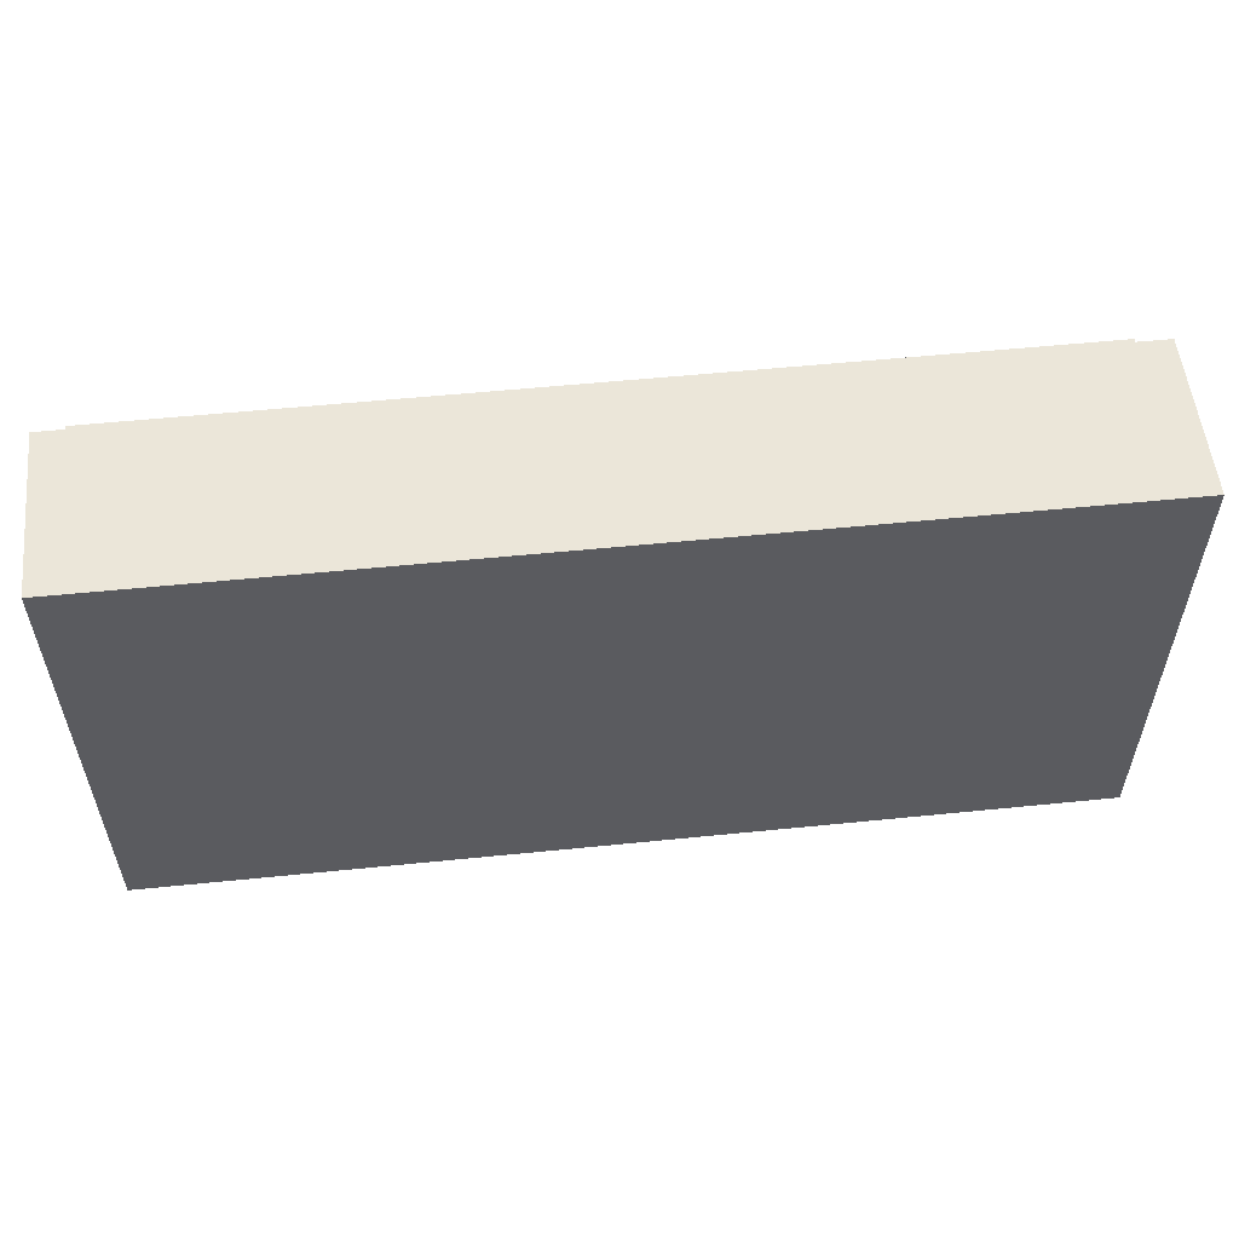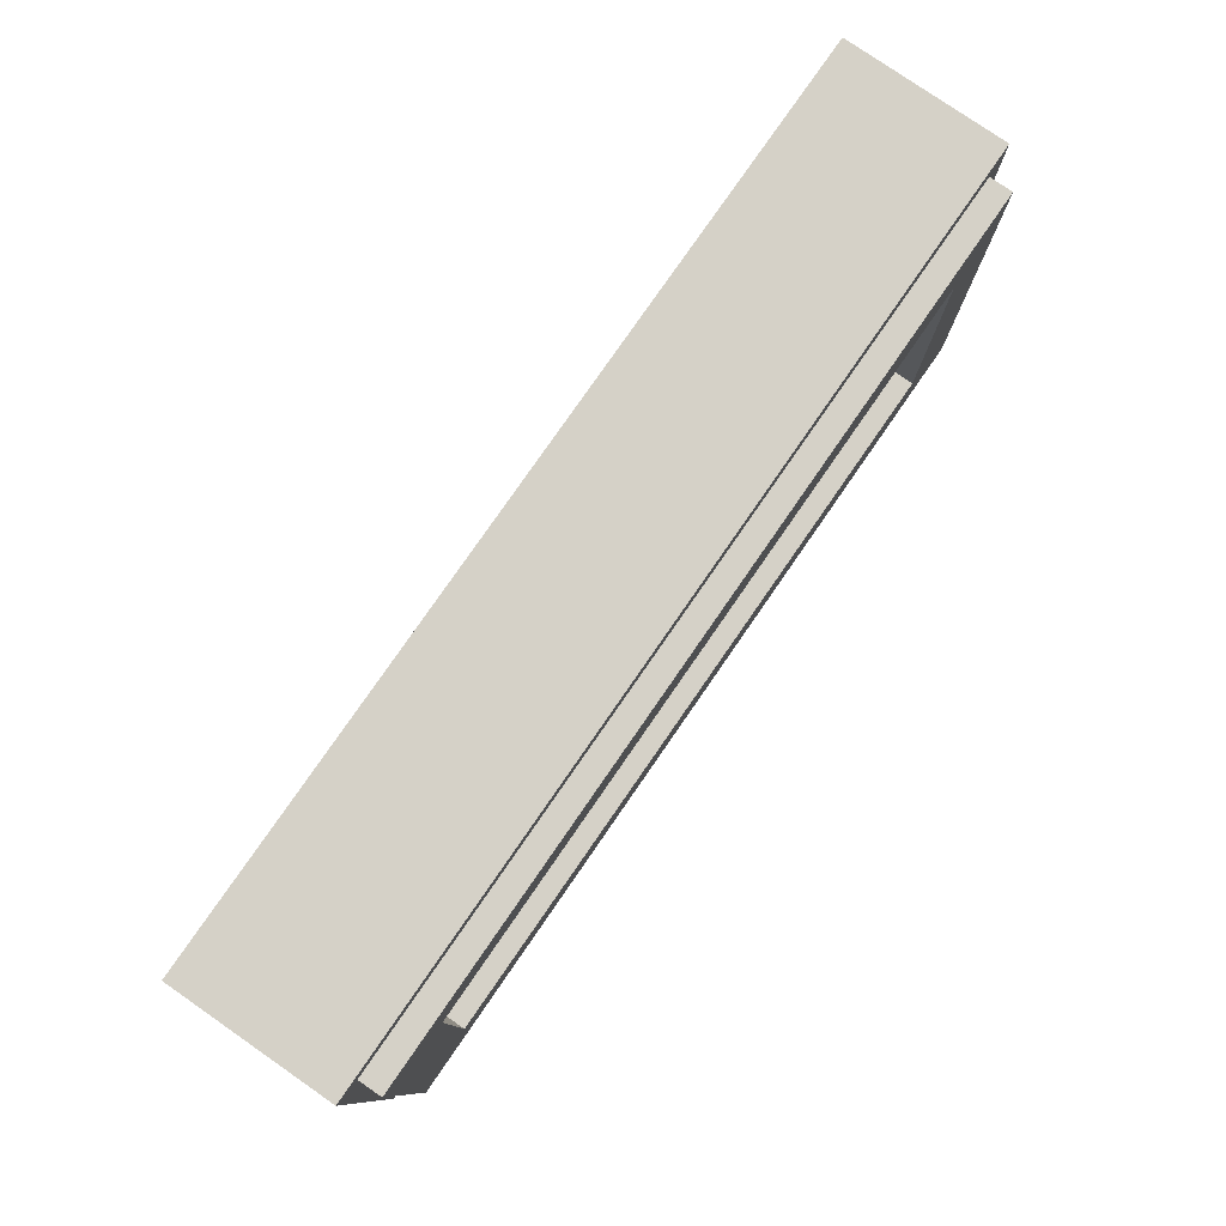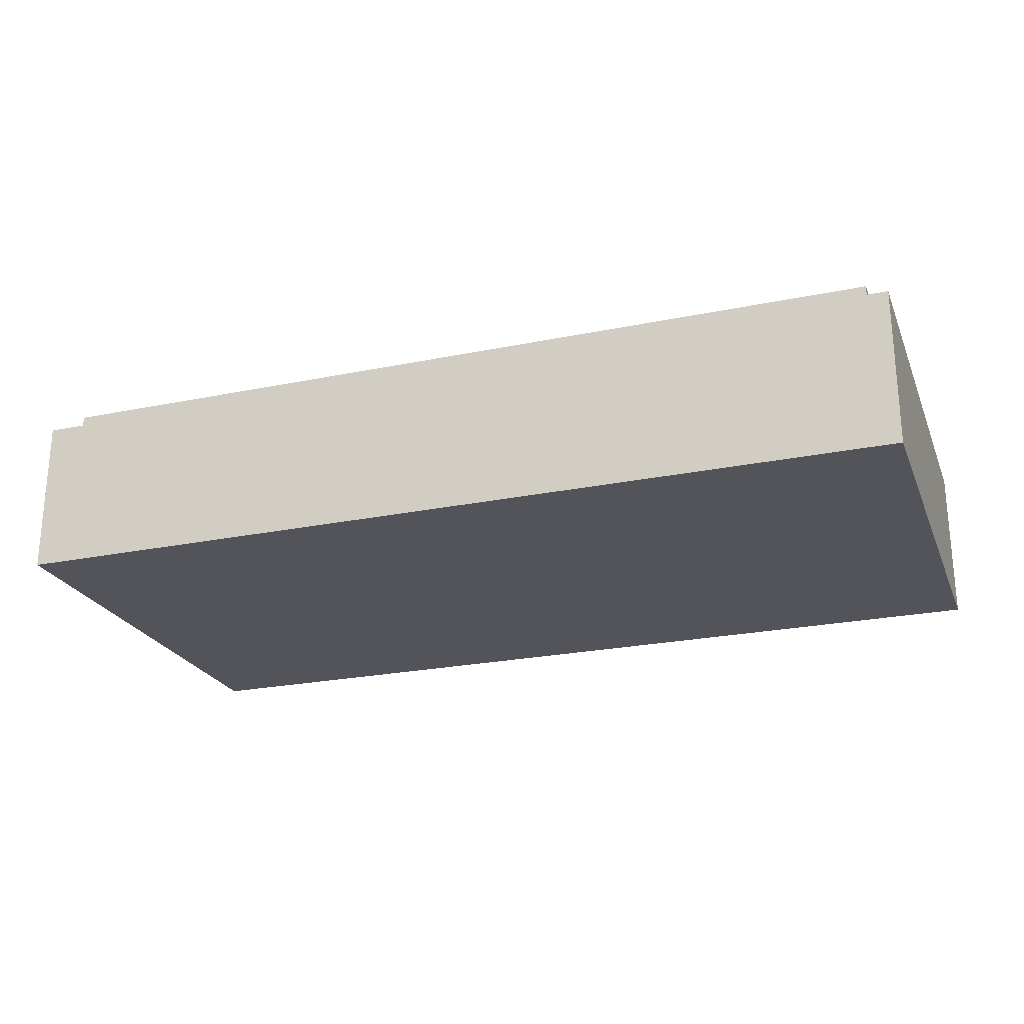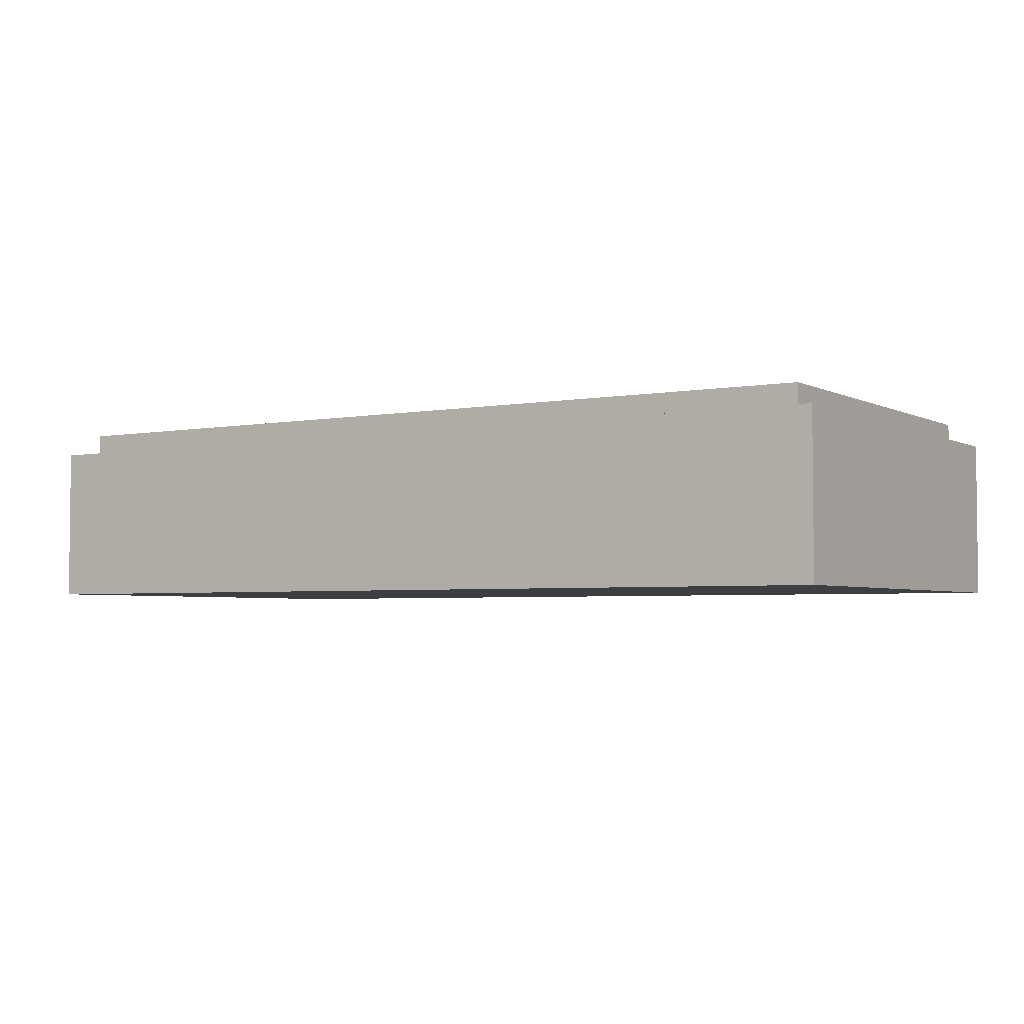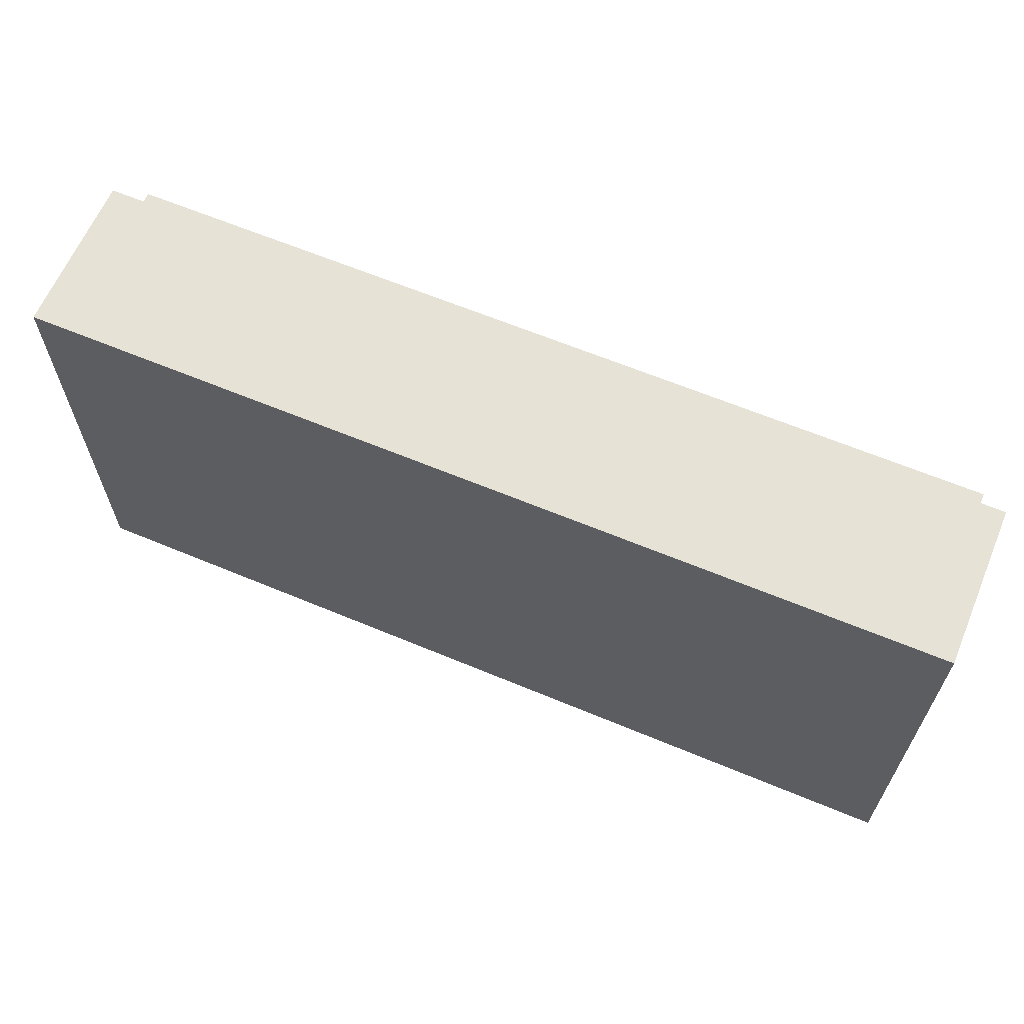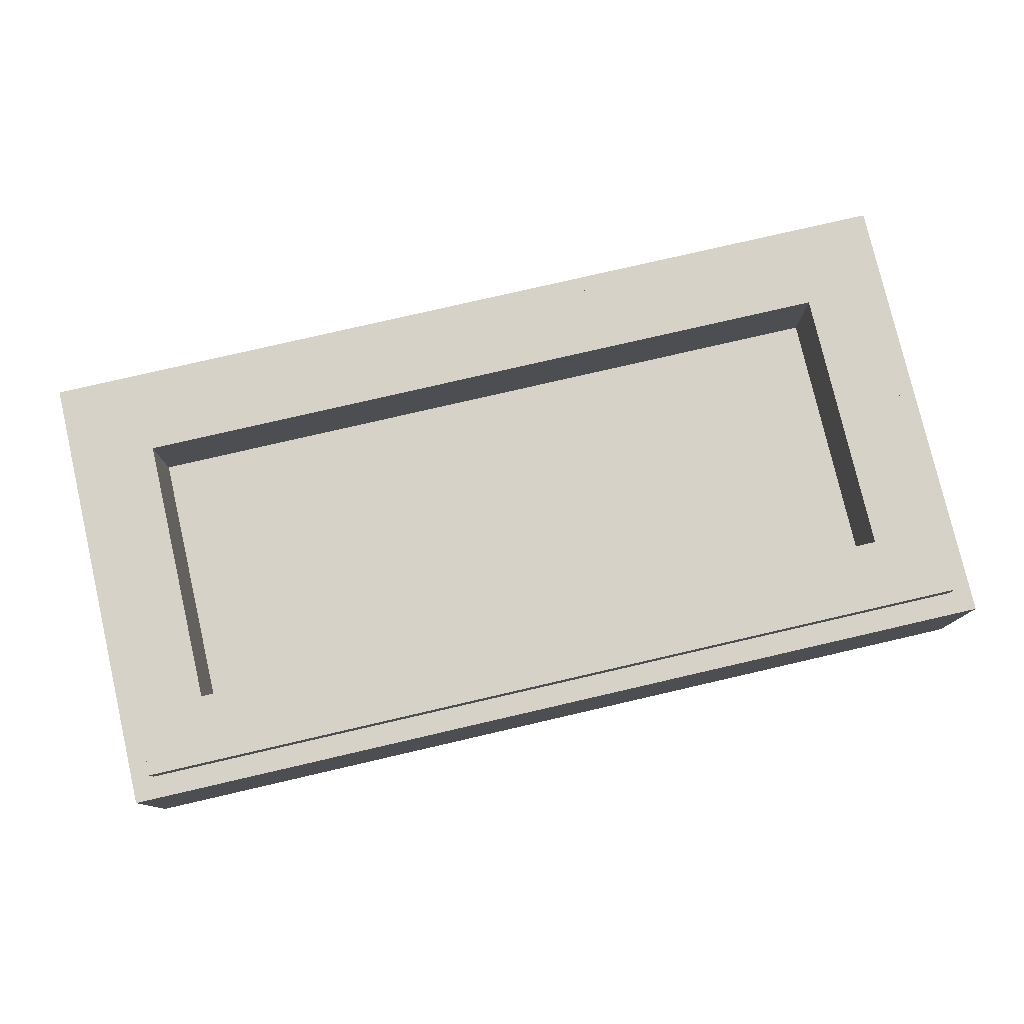
<metadata>
{"format":"obj","ext":"obj","renderer":"f3d","projection":"perspective","resolution":1024,"background":"white","views":[{"elev":55.2,"azim":-6.1,"up":"+Z"},{"elev":78.8,"azim":124.7,"up":"+Z"},{"elev":-23.8,"azim":19.0,"up":"+Y"},{"elev":-3.6,"azim":-147.7,"up":"+Y"},{"elev":63.4,"azim":22.9,"up":"+Z"},{"elev":78.4,"azim":-13.0,"up":"+Y"}]}
</metadata>
<code>
v -1 0.35 0.5
v -1 0 0.5
v 1 0 0.5
v 1 0.35 0.5
v -1 0.35 -0.5
v -1 0 -0.5
v -1 0 0.5
v -1 0.35 0.5
v 1 0.35 -0.5
v 1 0 -0.5
v -1 0 -0.5
v -1 0.35 -0.5
v 1 0.35 0.5
v 1 0 0.5
v 1 0 -0.5
v 1 0.35 -0.5
v -0.95 0.4 0.45
v -0.95 0.35 0.45
v 0.95 0.35 0.45
v 0.95 0.4 0.45
v -0.95 0.4 -0.45
v -0.95 0.35 -0.45
v -0.95 0.35 0.45
v -0.95 0.4 0.45
v 0.95 0.4 -0.45
v 0.95 0.35 -0.45
v -0.95 0.35 -0.45
v -0.95 0.4 -0.45
v 0.95 0.4 0.45
v 0.95 0.35 0.45
v 0.95 0.35 -0.45
v 0.95 0.4 -0.45
v -0.8 0.2 0.3
v 0.8 0.2 0.3
v 0.8 0.2 -0.3
v -0.8 0.2 -0.3
v -0.8 0.2 0.3
v -0.8 0.4 0.3
v 0.8 0.4 0.3
v 0.8 0.2 0.3
v -0.8 0.2 -0.3
v -0.8 0.4 -0.3
v -0.8 0.4 0.3
v -0.8 0.2 0.3
v 0.8 0.2 -0.3
v 0.8 0.4 -0.3
v -0.8 0.4 -0.3
v -0.8 0.2 -0.3
v 0.8 0.2 0.3
v 0.8 0.4 0.3
v 0.8 0.4 -0.3
v 0.8 0.2 -0.3
v -0.95 0.4 0.45
v -0.8 0.4 0.3
v -0.8 0.4 -0.3
v -0.95 0.4 -0.45
v 0.95 0.4 -0.45
v 0.8 0.4 -0.3
v 0.8 0.4 0.3
v 0.95 0.4 0.45
v 0.95 0.4 0.45
v 0.8 0.4 0.3
v -0.8 0.4 0.3
v -0.95 0.4 0.45
v -0.95 0.4 -0.45
v -0.8 0.4 -0.3
v 0.8 0.4 -0.3
v 0.95 0.4 -0.45
v -1 0.35 0.5
v -0.95 0.35 0.45
v -0.95 0.35 -0.45
v -1 0.35 -0.5
v 1 0.35 -0.5
v 0.95 0.35 -0.45
v 0.95 0.35 0.45
v 1 0.35 0.5
v 1 0.35 0.5
v 0.95 0.35 0.45
v -0.95 0.35 0.45
v -1 0.35 0.5
v -1 0.35 -0.5
v -0.95 0.35 -0.45
v 0.95 0.35 -0.45
v 1 0.35 -0.5
v -0.125 0 -0.172
v -0.101 0 -0.033
v -0.1685 0 -0.0545
v -0.208 0 -0.2865
v -0.2025 0 0.066
v -0.3365 0 0.1095
v -0.1685 0 -0.0545
v -0.101 0 -0.033
v -0.104 0 0.143
v -0.3365 0 0.1095
v -0.2025 0 0.066
v -0.0625 0 0.086
v -0.125 0 -0.172
v -0.208 0 -0.2865
v 0 0 -0.177
v 0 0 -0.1065
v 0 0 0.213
v 0 0 0.354
v -0.104 0 0.143
v -0.0625 0 0.086
v 0 0 0.213
v 0.0625 0 0.086
v 0.104 0 0.143
v 0 0 0.354
v 0.125 0 -0.172
v 0 0 -0.1065
v 0 0 -0.177
v 0.208 0 -0.2865
v 0.125 0 -0.172
v 0.208 0 -0.2865
v 0.1685 0 -0.0545
v 0.101 0 -0.033
v 0.2025 0 0.066
v 0.101 0 -0.033
v 0.1685 0 -0.0545
v 0.3365 0 0.1095
v 0.2025 0 0.066
v 0.3365 0 0.1095
v 0.104 0 0.143
v 0.0625 0 0.086
v -0.101 0 -0.033
v -0.125 0 -0.172
v 0 0 -0.1065
v 0 0 -0.1065
v -0.0625 0 0.086
v -0.2025 0 0.066
v -0.101 0 -0.033
v 0 0 -0.1065
v 0.0625 0 0.086
v 0 0 0.213
v -0.0625 0 0.086
v 0 0 -0.1065
v 0.125 0 -0.172
v 0.101 0 -0.033
v 0.0625 0 0.086
v 0 0 -0.1065
v 0.101 0 -0.033
v 0.2025 0 0.066
v -0.95 0 -0.45
v -0.95 0 0.45
v -1 0 0.5
v -1 0 -0.5
v 0.95 0 -0.45
v -0.95 0 -0.45
v -1 0 -0.5
v 1 0 -0.5
v -0.95 0 0.45
v 0.95 0 0.45
v 1 0 0.5
v -1 0 0.5
v 0.95 0 0.45
v 0.95 0 -0.45
v 1 0 -0.5
v 1 0 0.5
v -0.3365 0 0.1095
v -0.95 0 0.45
v -0.95 0 -0.45
v -0.95 0 -0.45
v -0.208 0 -0.2865
v -0.1685 0 -0.0545
v -0.3365 0 0.1095
v -0.3365 0 0.1095
v -0.104 0 0.143
v 0 0 0.354
v -0.95 0 0.45
v 0 0 -0.177
v -0.208 0 -0.2865
v 0.208 0 -0.2865
v 0.208 0 -0.2865
v -0.208 0 -0.2865
v -0.95 0 -0.45
v 0.95 0 -0.45
v 0.3365 0 0.1095
v 0.1685 0 -0.0545
v 0.208 0 -0.2865
v 0.95 0 -0.45
v 0.95 0 0.45
v 0.3365 0 0.1095
v 0.95 0 -0.45
v 0.95 0 0.45
v -0.95 0 0.45
v 0 0 0.354
v 0.3365 0 0.1095
v 0.95 0 0.45
v 0 0 0.354
v 0.104 0 0.143
g mesh1784254
f 1 2 3
f 3 4 1
f 5 6 7
f 7 8 5
f 9 10 11
f 11 12 9
f 13 14 15
f 15 16 13
g mesh1784256
f 17 18 19
f 19 20 17
f 21 22 23
f 23 24 21
f 25 26 27
f 27 28 25
f 29 30 31
f 31 32 29
g mesh1784258
f 33 34 35
f 35 36 33
f 37 38 39
f 39 40 37
f 41 42 43
f 43 44 41
f 45 46 47
f 47 48 45
f 49 50 51
f 51 52 49
f 53 54 55
f 55 56 53
f 57 58 59
f 59 60 57
f 61 62 63
f 63 64 61
f 65 66 67
f 67 68 65
f 69 70 71
f 71 72 69
f 73 74 75
f 75 76 73
f 77 78 79
f 79 80 77
f 81 82 83
f 83 84 81
f 85 86 87
f 87 88 85
f 89 90 91
f 91 92 89
f 93 94 95
f 95 96 93
f 97 98 99
f 99 100 97
f 101 102 103
f 103 104 101
f 105 106 107
f 107 108 105
f 109 110 111
f 111 112 109
f 113 114 115
f 115 116 113
f 117 118 119
f 119 120 117
f 121 122 123
f 123 124 121
f 125 126 127
f 128 129 130
f 130 131 128
f 132 133 134
f 134 135 132
f 136 137 138
f 139 140 141
f 141 142 139
f 143 144 145
f 145 146 143
f 147 148 149
f 149 150 147
f 151 152 153
f 153 154 151
f 155 156 157
f 157 158 155
f 159 160 161
f 162 163 164
f 164 165 162
f 166 167 168
f 168 169 166
f 170 171 172
f 173 174 175
f 175 176 173
f 177 178 179
f 179 180 177
f 181 182 183
f 184 185 186
f 187 188 189
f 189 190 187

</code>
